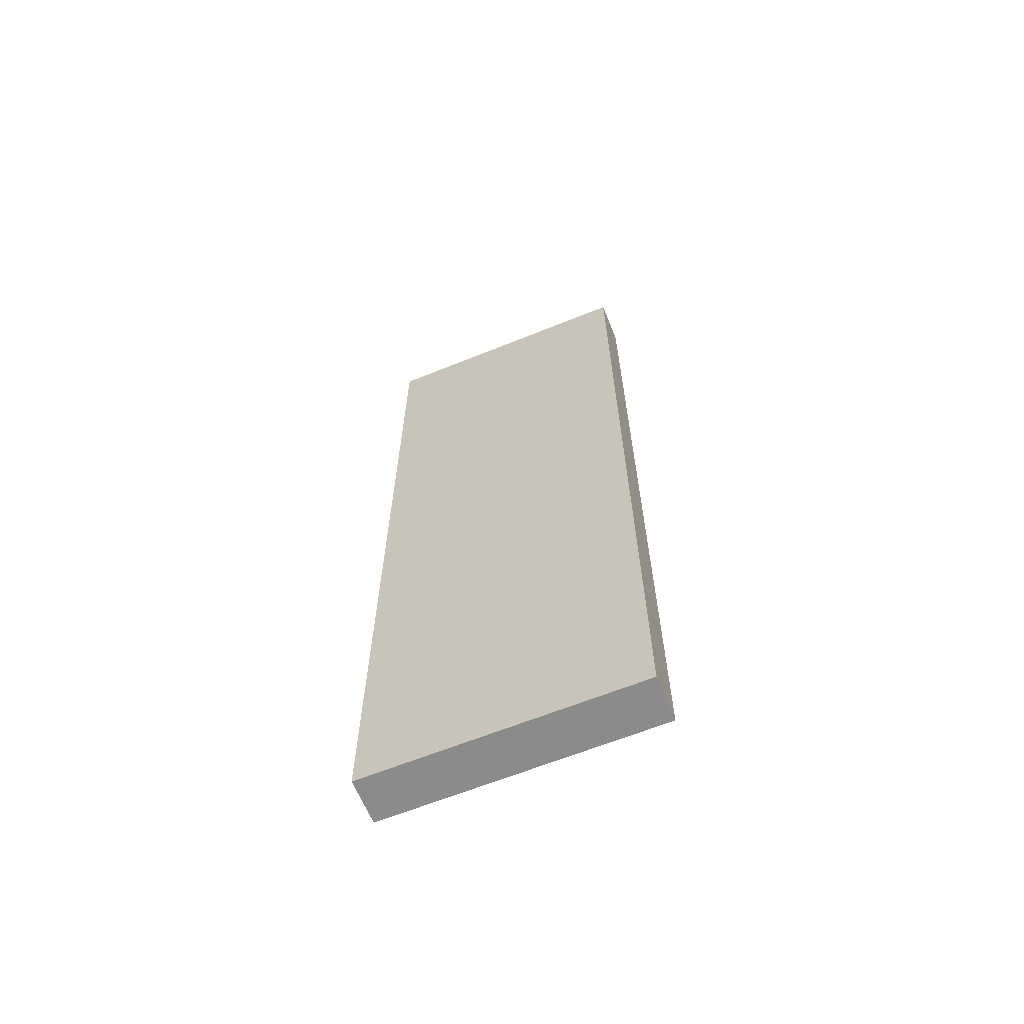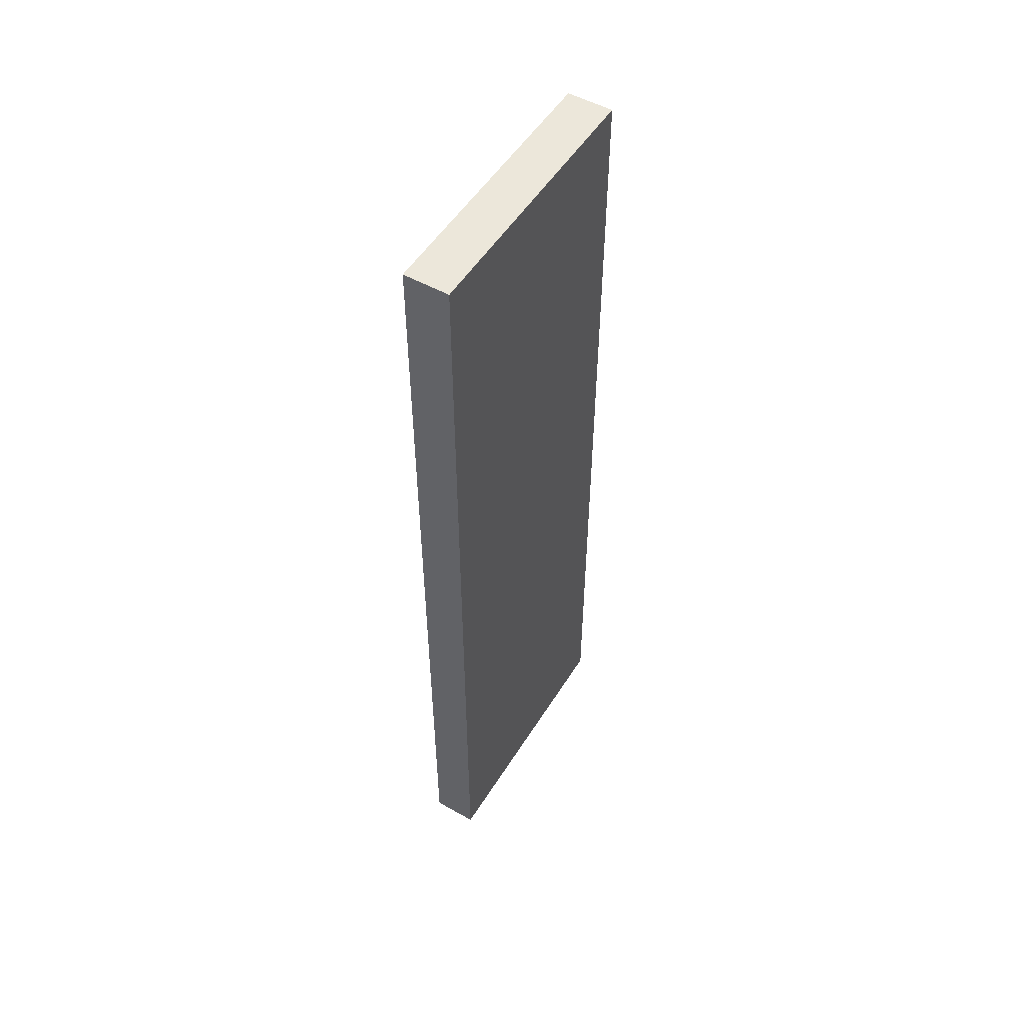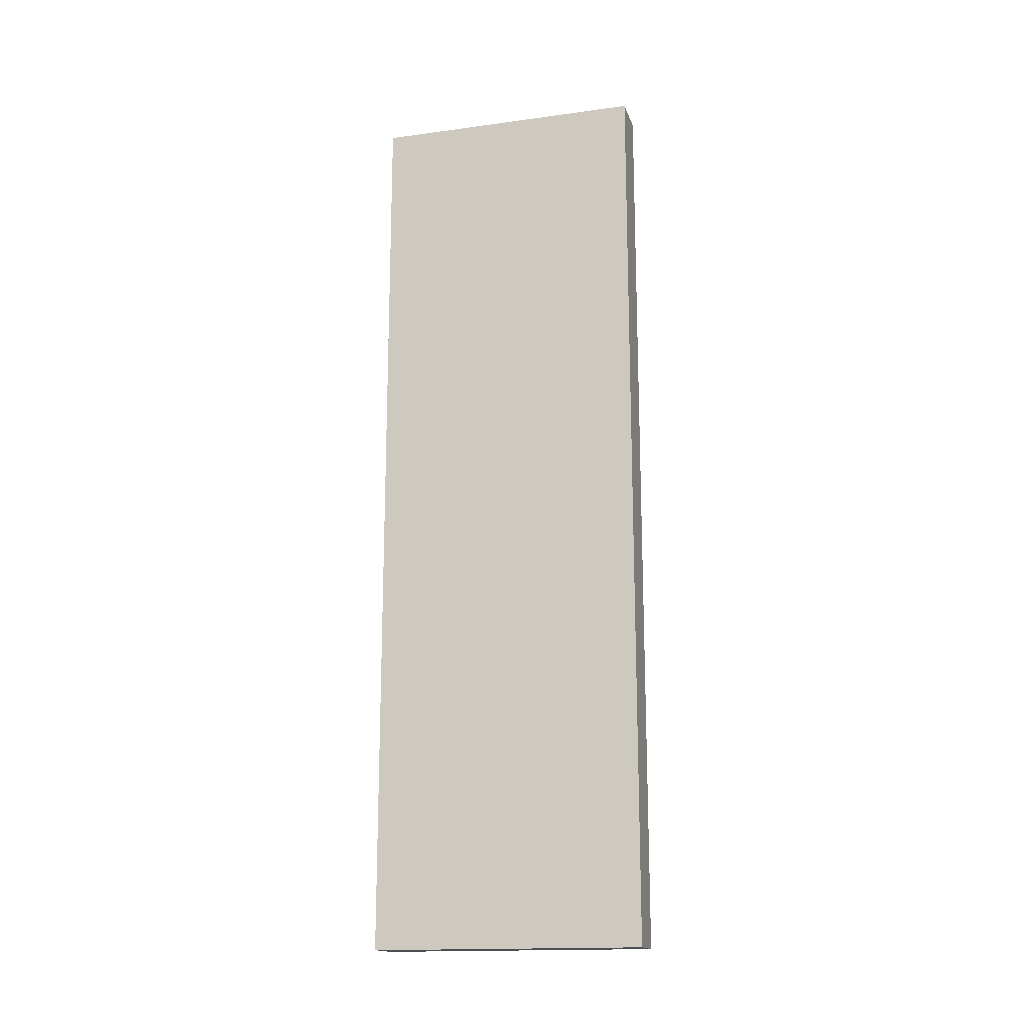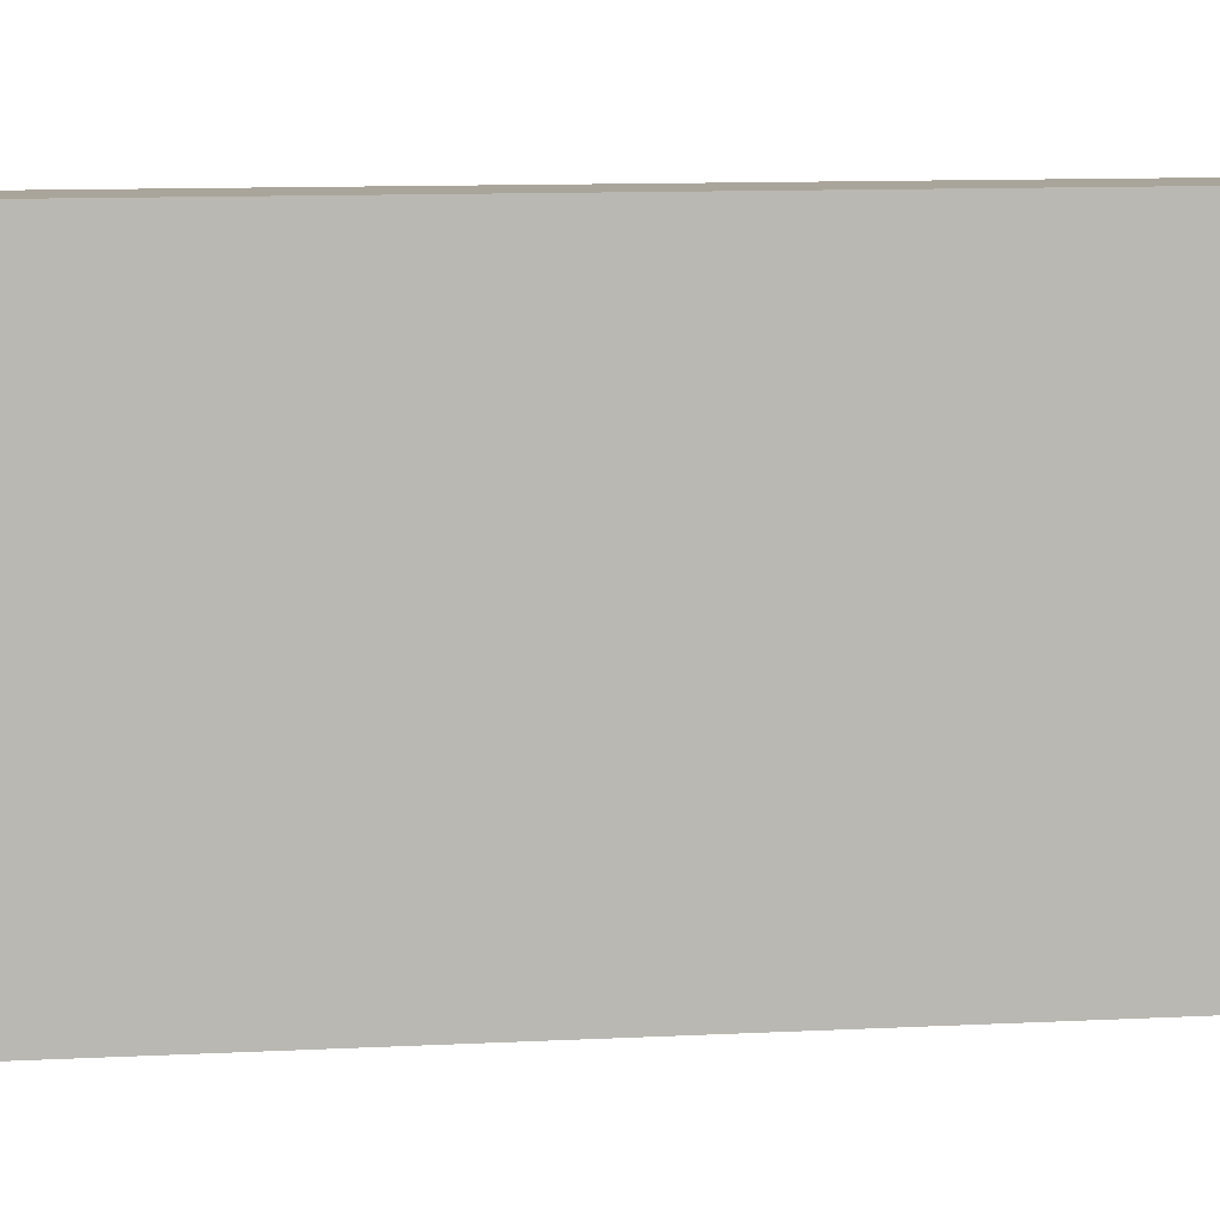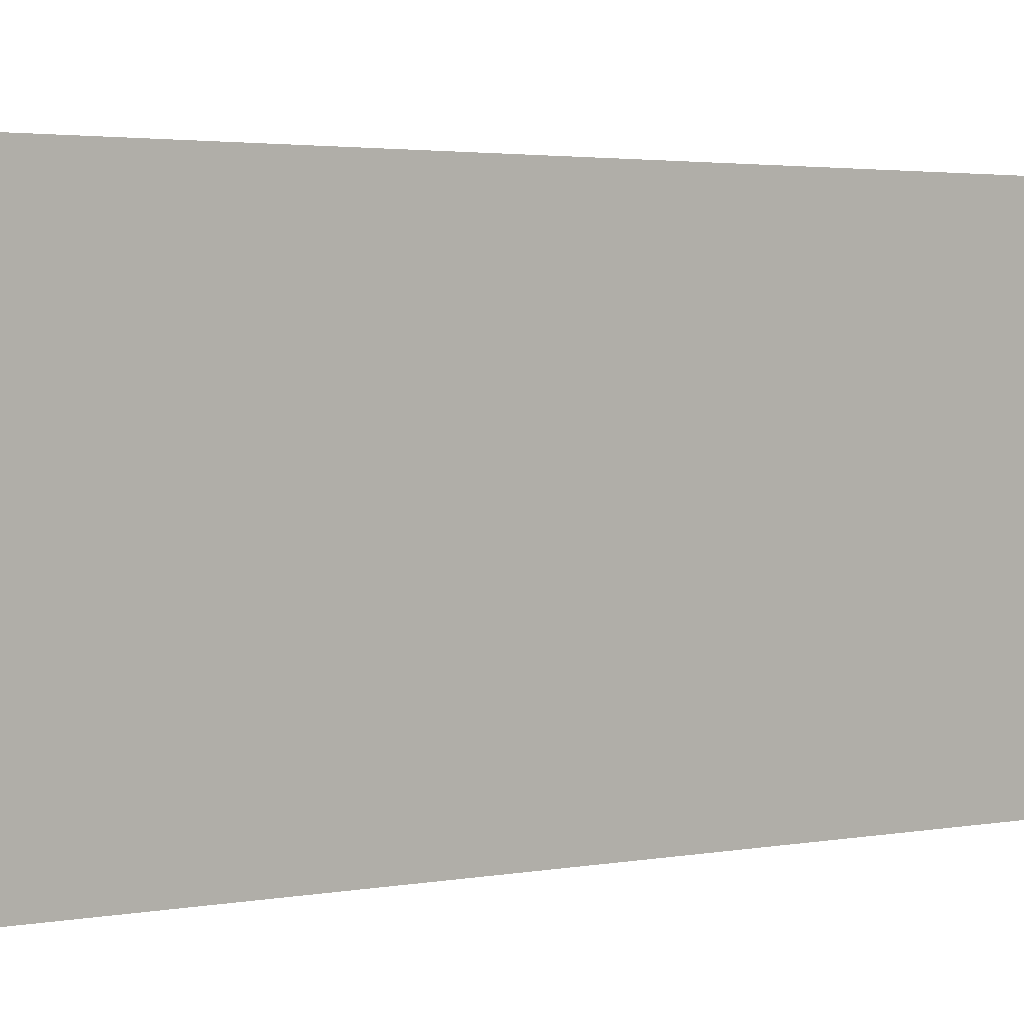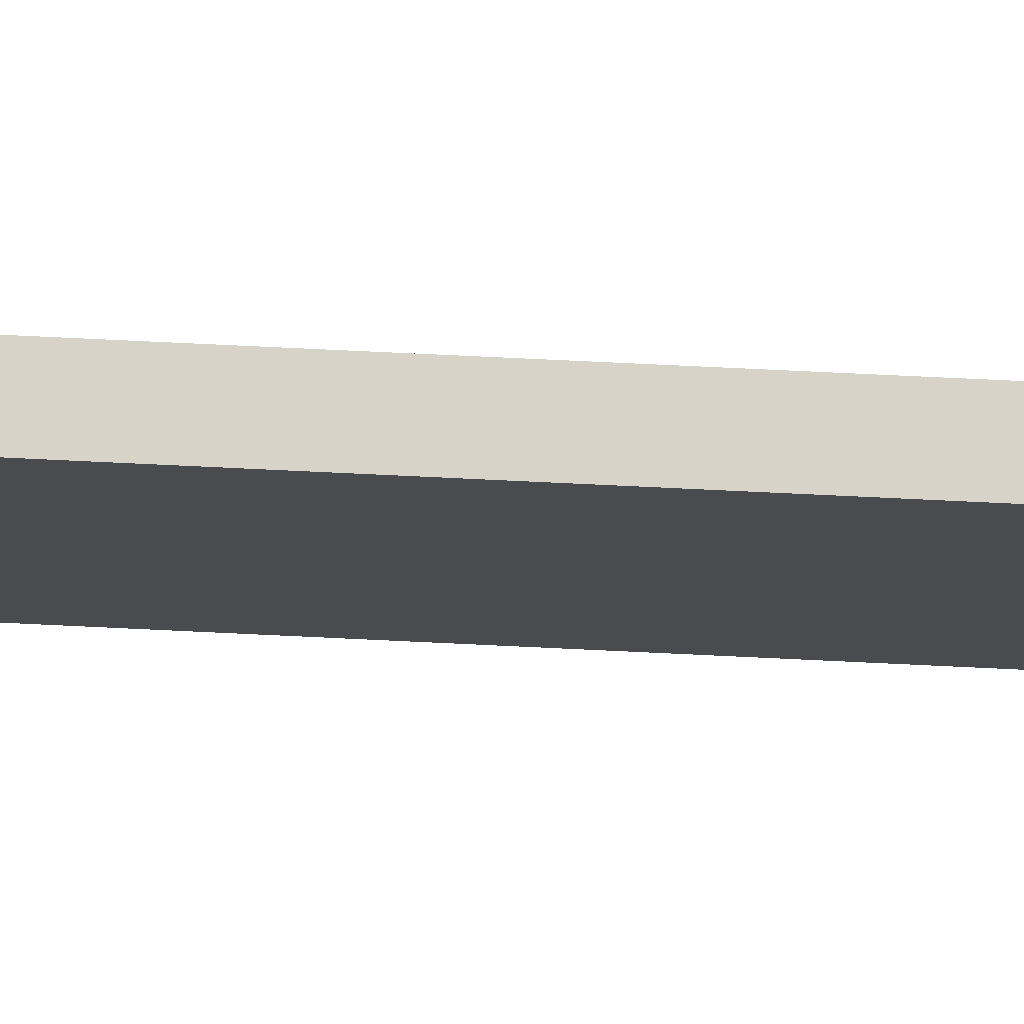
<metadata>
{"format":"obj","ext":"obj","renderer":"f3d","projection":"perspective","resolution":1024,"background":"white","views":[{"elev":-64.0,"azim":112.2,"up":"+Z"},{"elev":52.2,"azim":31.2,"up":"+Z"},{"elev":-16.5,"azim":-74.5,"up":"+Z"},{"elev":7.6,"azim":79.7,"up":"+Y"},{"elev":1.8,"azim":45.7,"up":"+Y"},{"elev":75.9,"azim":-87.3,"up":"+Y"}]}
</metadata>
<code>
g pb_Mesh22960
v 0.005 0.02875 0.1
v 0.005 -0.03125 0.1
v -0.005 -0.03125 0.1
v -0.005 0.02875 0.1
v -0.005 0.02875 -0.1
v -0.005 -0.03125 -0.1
v 0.005 -0.03125 -0.1
v 0.005 0.02875 -0.1
v -0.005 -0.03125 0.1
v -0.005 -0.03125 0.05
v -0.005 0.02875 0.05
v -0.005 0.02875 0.1
v -0.005 -0.03125 -1.527e-07
v -0.005 0.02875 -1.527e-07
v 0.005 0.02875 0.05
v 0.005 -0.03125 0.1
v 0.005 0.02875 0.1
v 0.005 -0.03125 0.05
v 0.005 0.02875 -1.527e-07
v 0.005 -0.03125 -1.527e-07
v -0.005 0.02875 -1.527e-07
v 0.005 0.02875 -1.527e-07
v -0.005 0.02875 0.05
v 0.005 0.02875 0.05
v -0.005 0.02875 0.1
v 0.005 0.02875 0.1
v -0.005 -0.03125 0.05
v 0.005 -0.03125 0.05
v 0.005 -0.03125 -1.527e-07
v -0.005 -0.03125 -1.527e-07
v -0.005 -0.03125 0.1
v 0.005 -0.03125 0.1
v -0.005 -0.03125 -0.05
v -0.005 0.02875 -0.05
v -0.005 -0.03125 -0.1
v -0.005 0.02875 -0.1
v 0.005 0.02875 -0.05
v 0.005 -0.03125 -0.05
v 0.005 0.02875 -0.1
v 0.005 -0.03125 -0.1
v -0.005 0.02875 -0.1
v 0.005 0.02875 -0.1
v -0.005 0.02875 -0.05
v 0.005 0.02875 -0.05
v -0.005 -0.03125 -0.05
v 0.005 -0.03125 -0.05
v 0.005 -0.03125 -0.1
v -0.005 -0.03125 -0.1
g pb_Mesh22960_0
f 3 2 1
f 4 3 1
f 7 6 5
f 8 7 5
f 11 10 9
f 11 9 12
f 11 13 10
f 11 14 13
f 17 16 15
f 16 18 15
f 20 19 15
f 18 20 15
f 23 22 21
f 23 24 22
f 25 24 23
f 25 26 24
f 29 28 27
f 30 29 27
f 28 32 31
f 27 28 31
f 14 33 13
f 14 34 33
f 36 35 33
f 36 33 34
f 38 37 19
f 20 38 19
f 37 38 39
f 38 40 39
f 43 42 41
f 43 44 42
f 21 44 43
f 21 22 44
f 47 46 45
f 48 47 45
f 46 29 30
f 45 46 30

</code>
